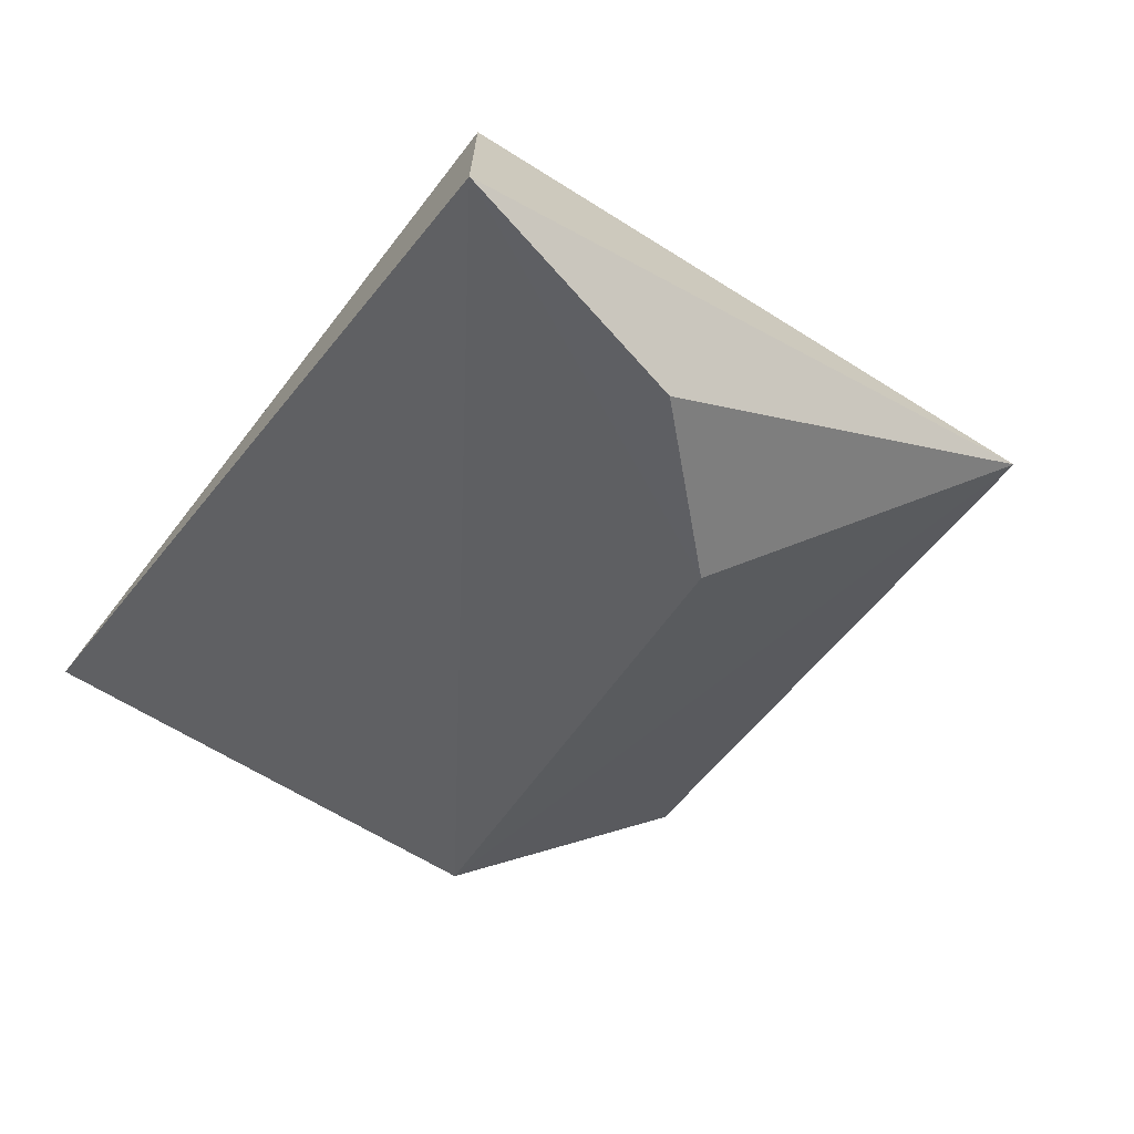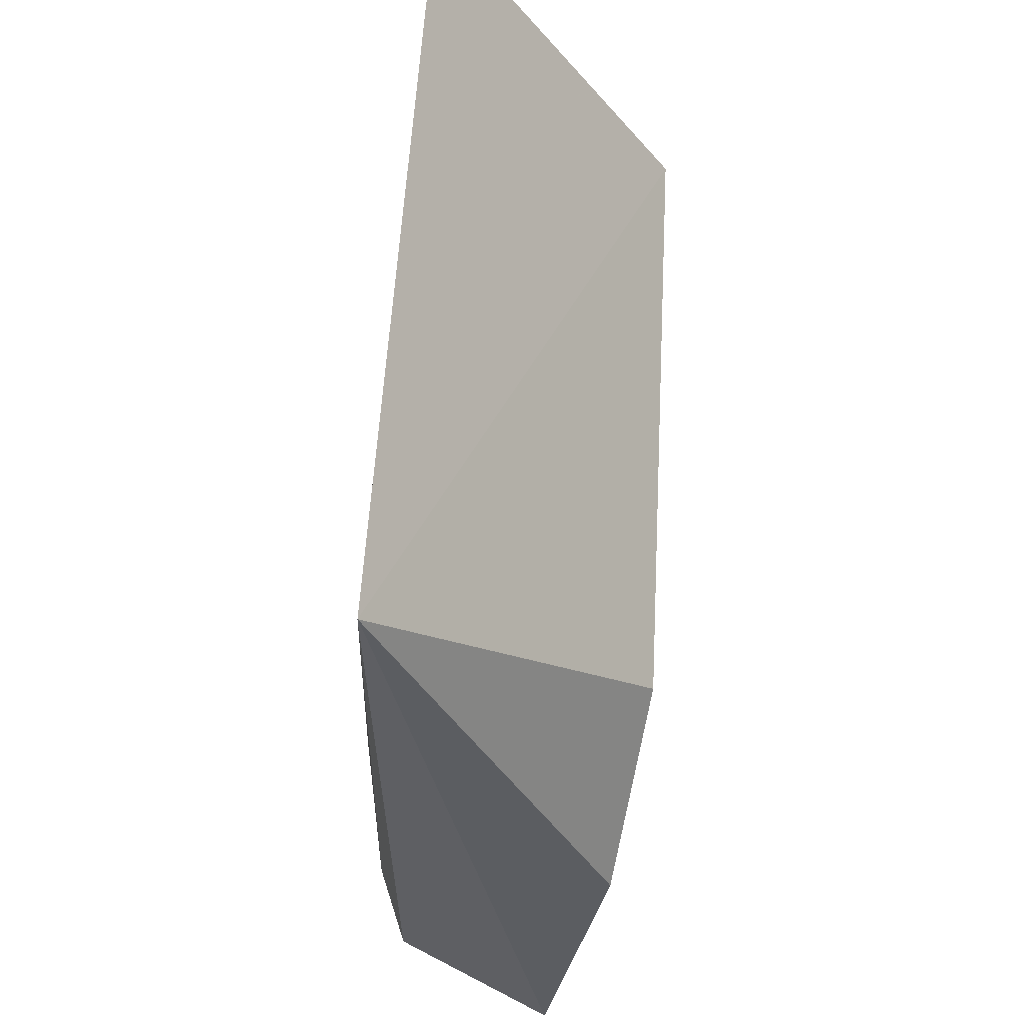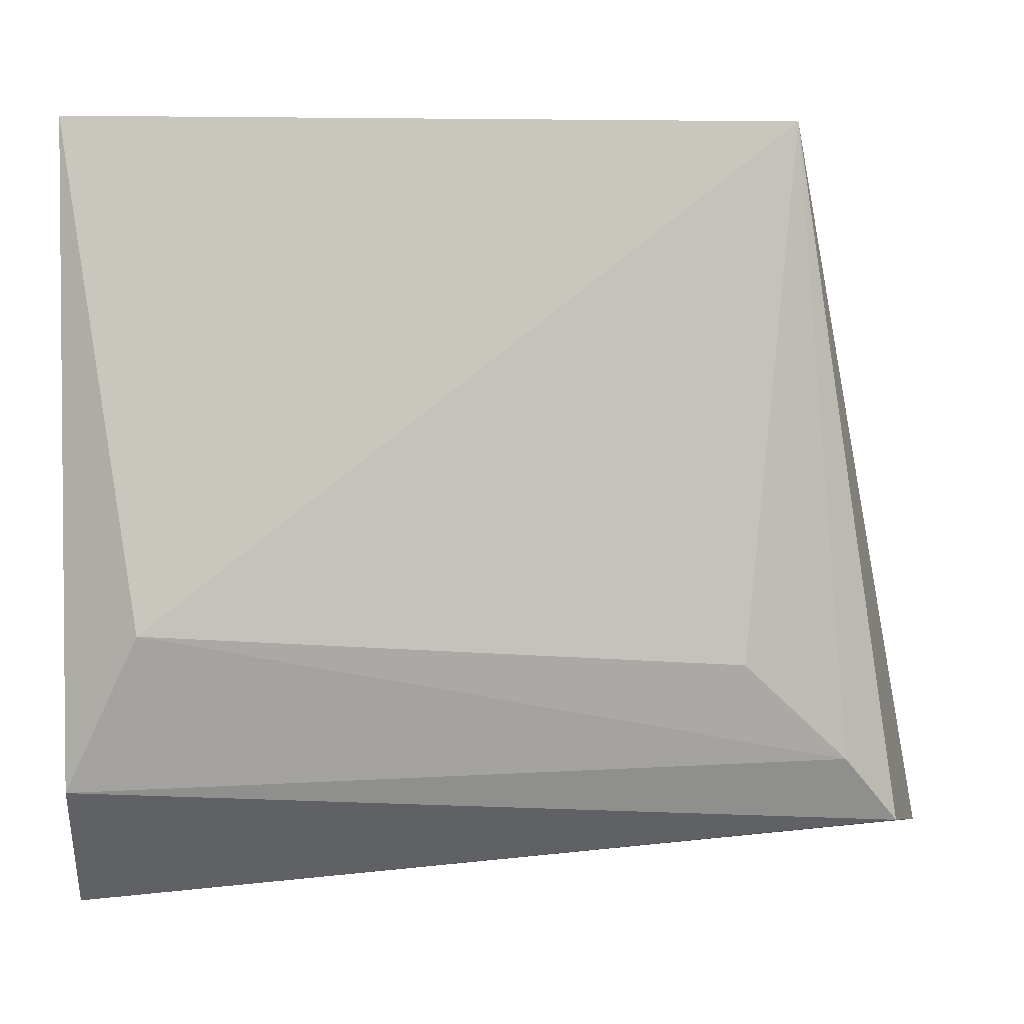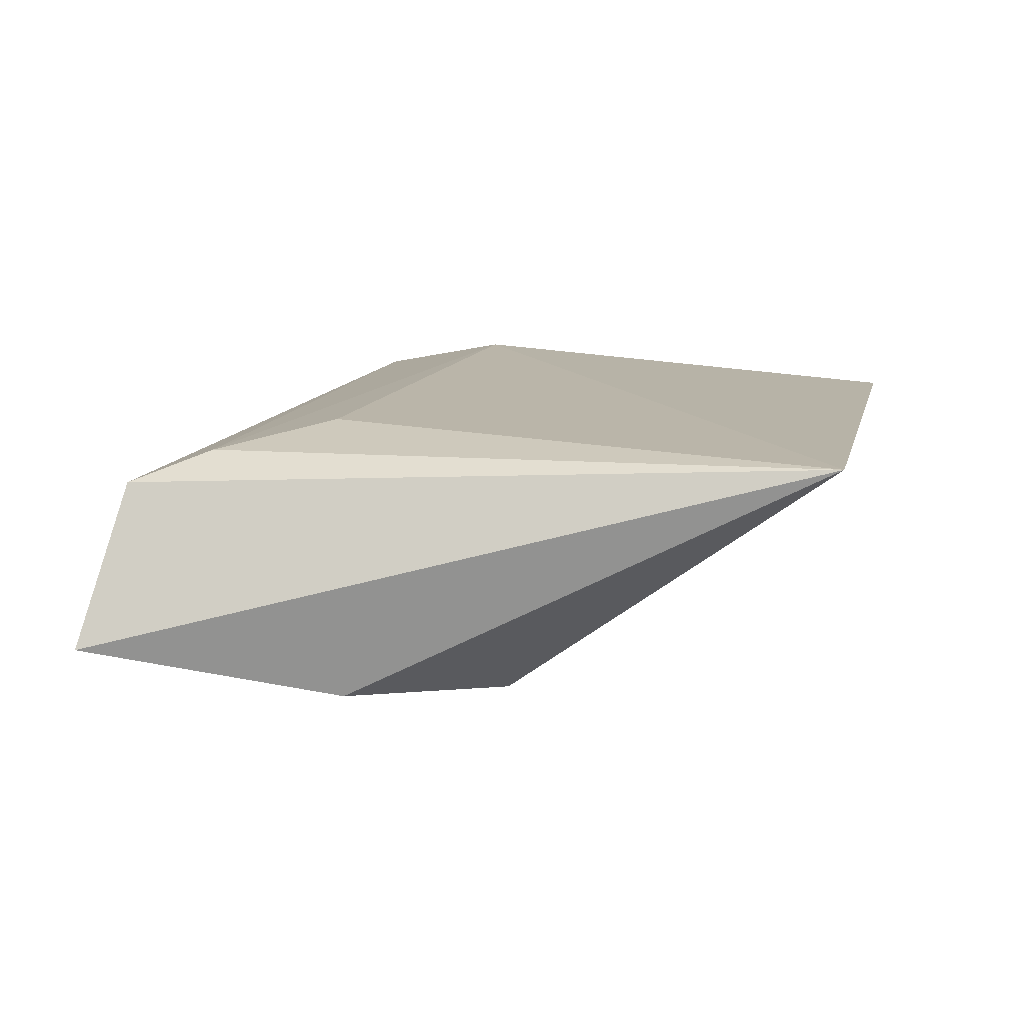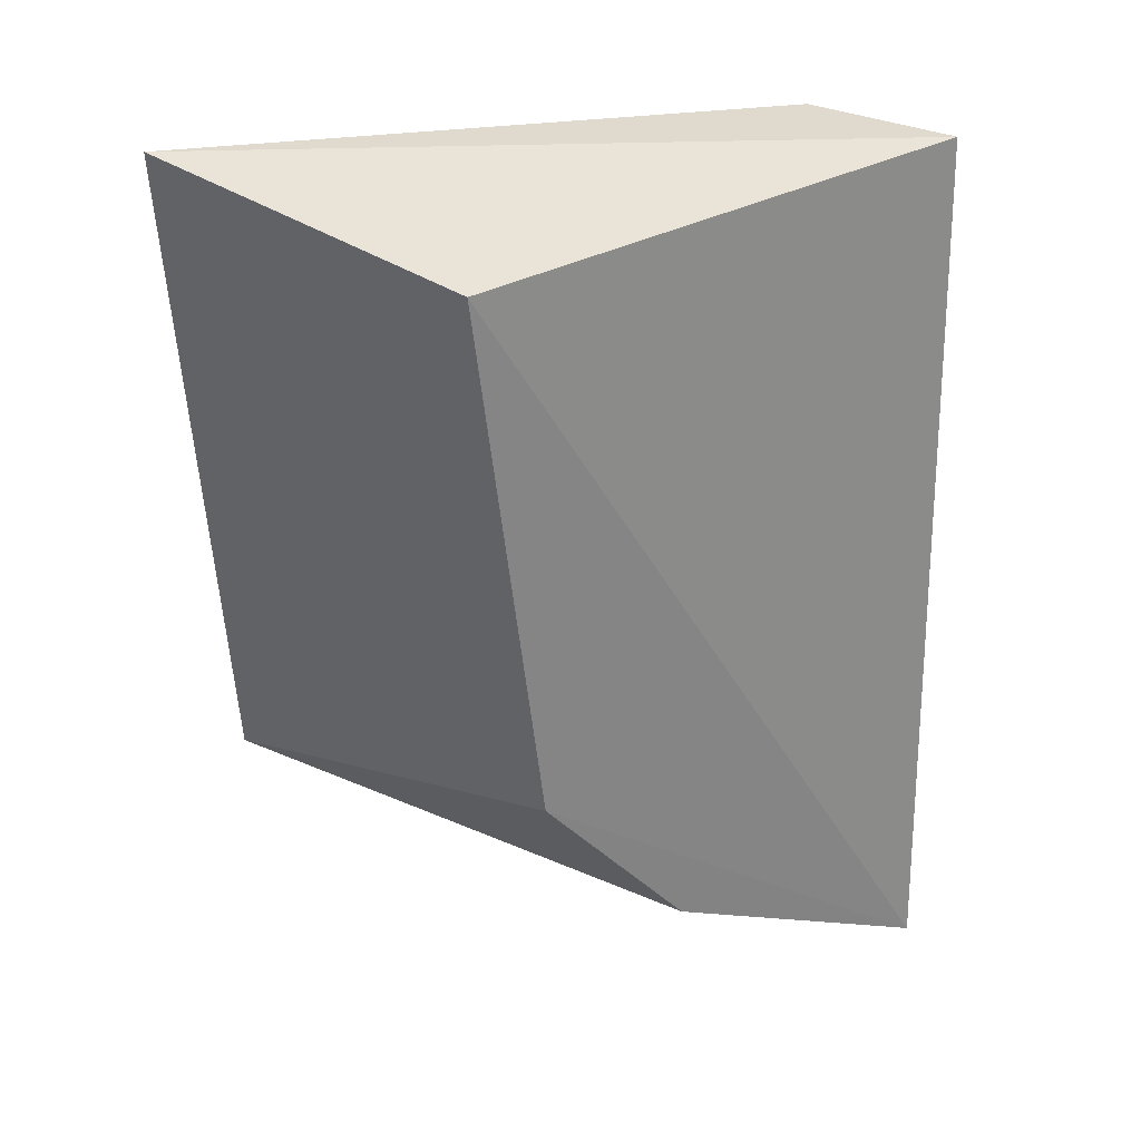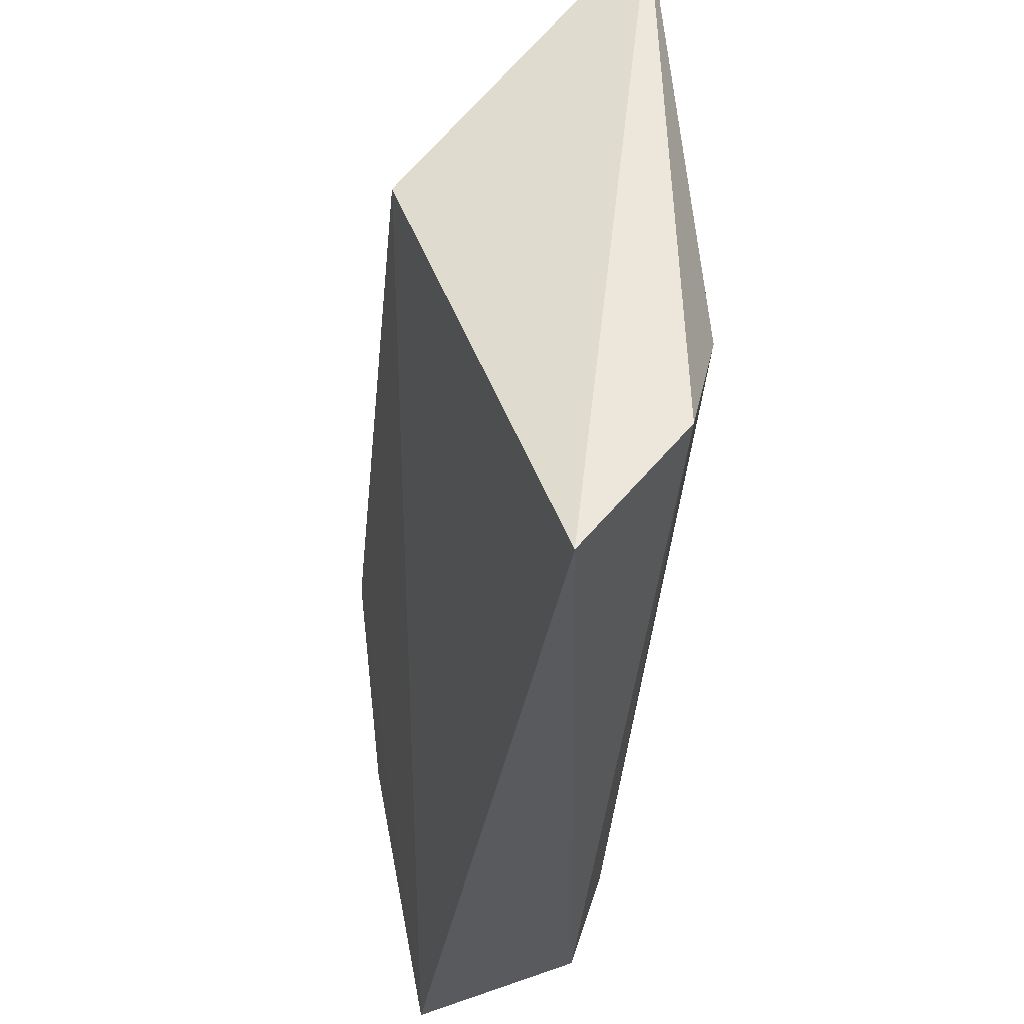
<metadata>
{"format":"obj","ext":"obj","renderer":"f3d","projection":"perspective","resolution":1024,"background":"white","views":[{"elev":-43.0,"azim":60.6,"up":"+Z"},{"elev":67.0,"azim":94.5,"up":"+Y"},{"elev":5.0,"azim":-5.4,"up":"+Y"},{"elev":10.6,"azim":102.1,"up":"+Z"},{"elev":-58.0,"azim":-86.4,"up":"+Z"},{"elev":-38.8,"azim":-93.6,"up":"+Y"}]}
</metadata>
<code>
v 0.04983 -0.06565 0.447
v 0.04463 -0.06263 0.4605
v -0.02556 -0.06949 0.4548
v -0.02556 -0.003105 0.4621
v 0.03504 -0.003105 0.4621
v -0.01972 -0.04501 0.4661
v -0.02018 -0.03043 0.4417
v -0.02587 -0.05832 0.4632
v 0.0305 -0.04834 0.4644
v 0.02834 -0.03311 0.44
v 0.0396 -0.05677 0.4628
v 0.04237 -0.04452 0.4422
f 1 2 3
f 5 2 1
f 6 5 4
f 7 1 3
f 7 3 4
f 7 4 5
f 8 3 2
f 8 6 4
f 8 4 3
f 9 5 6
f 10 7 5
f 10 1 7
f 11 2 5
f 11 5 9
f 11 8 2
f 11 9 6
f 11 6 8
f 12 10 5
f 12 5 1
f 12 1 10

</code>
